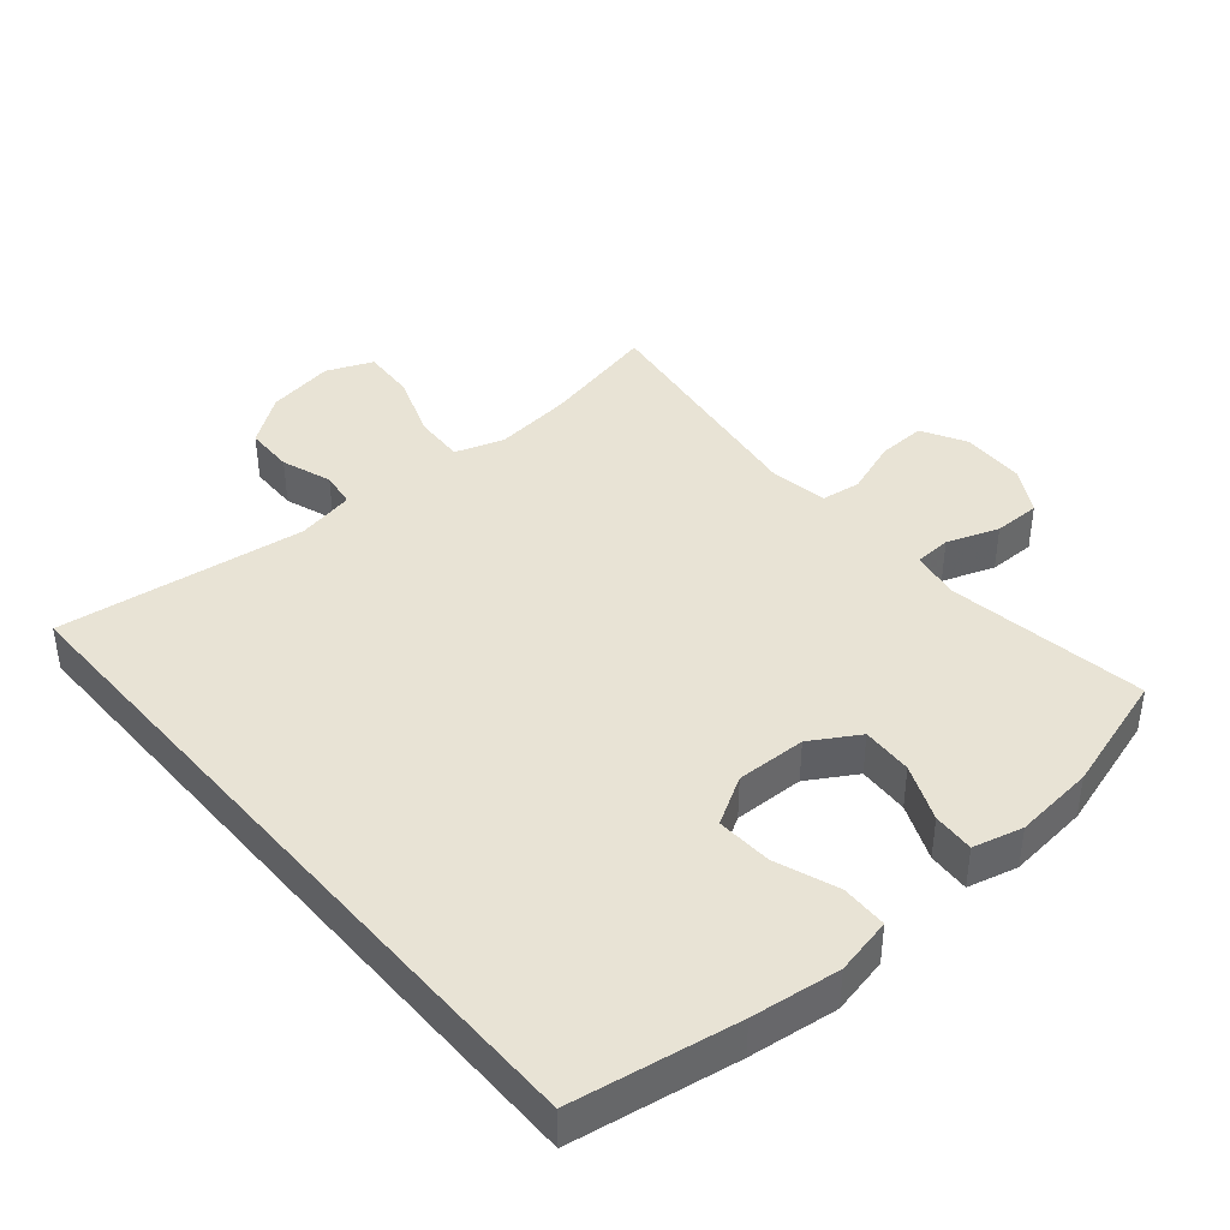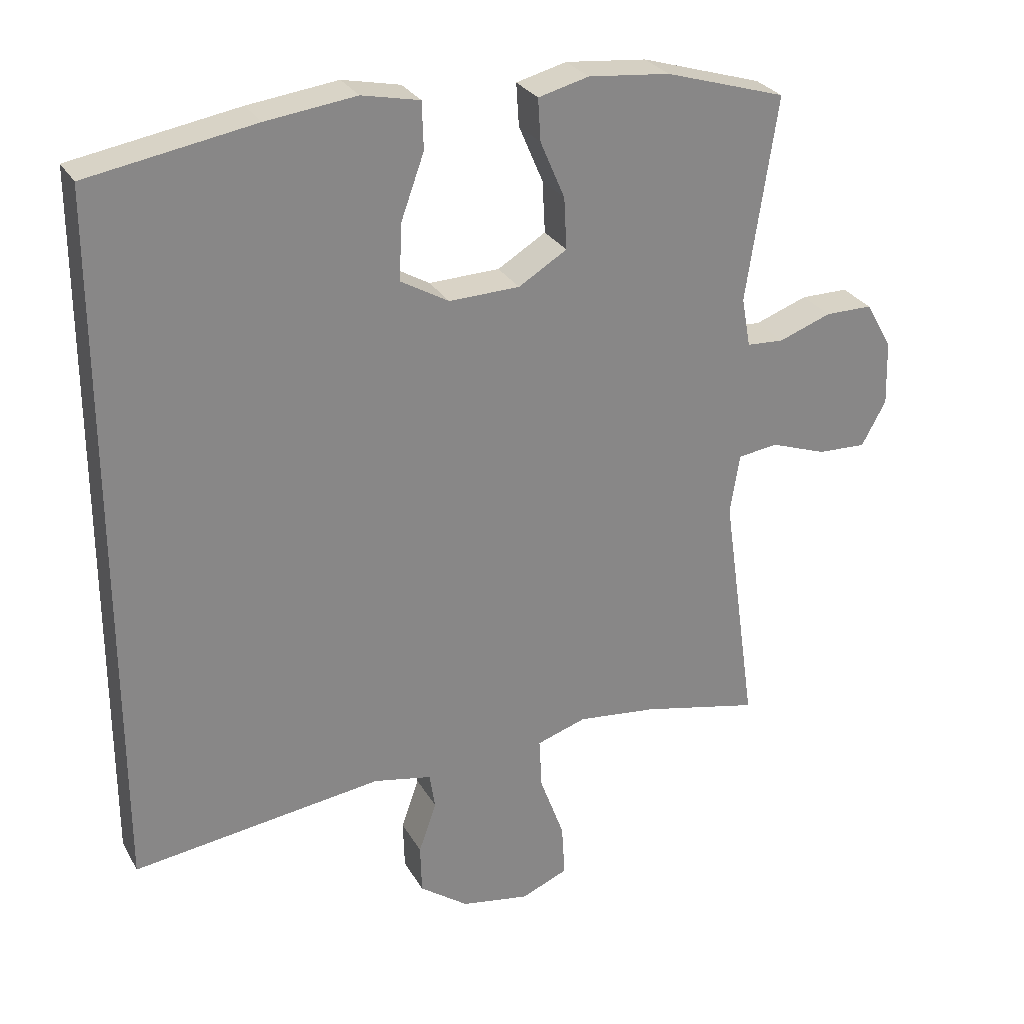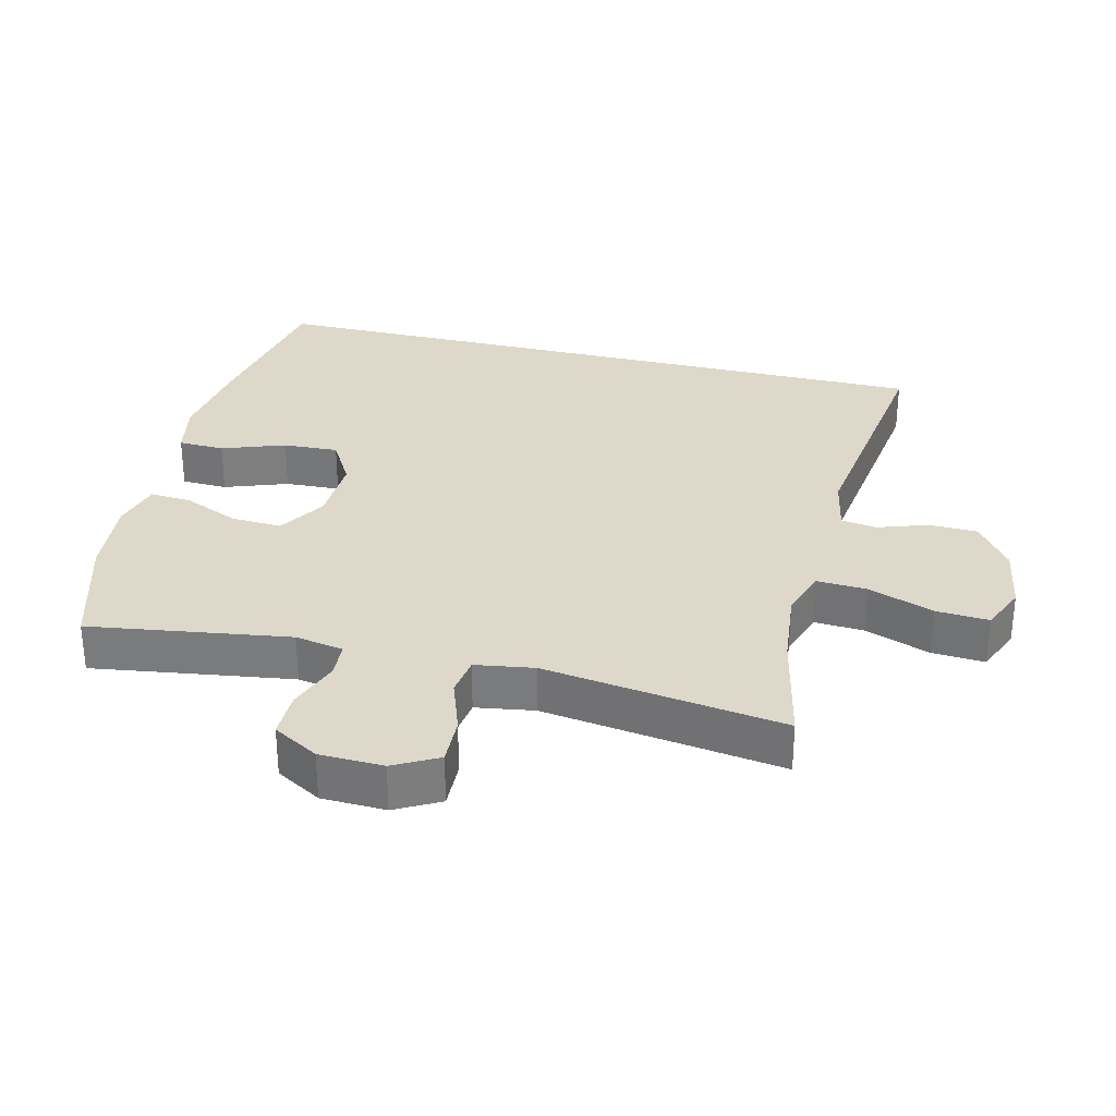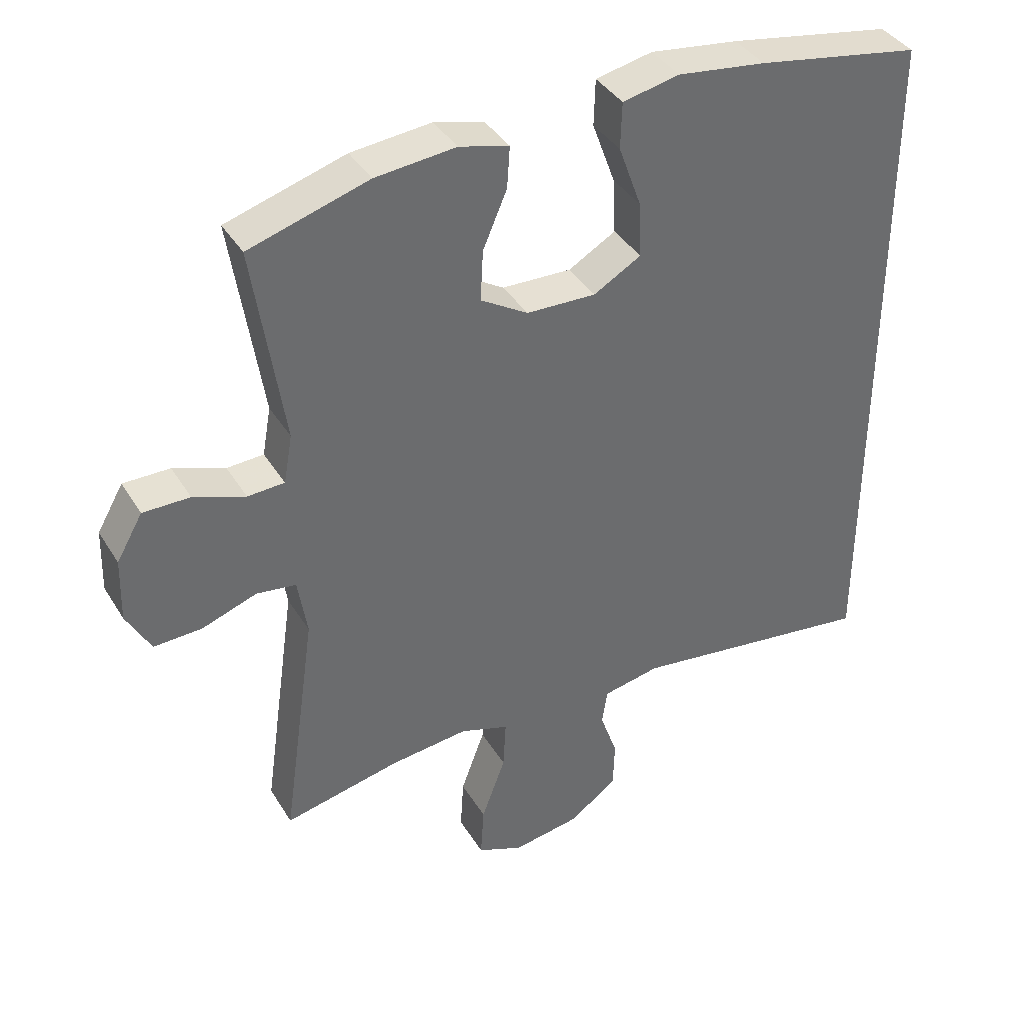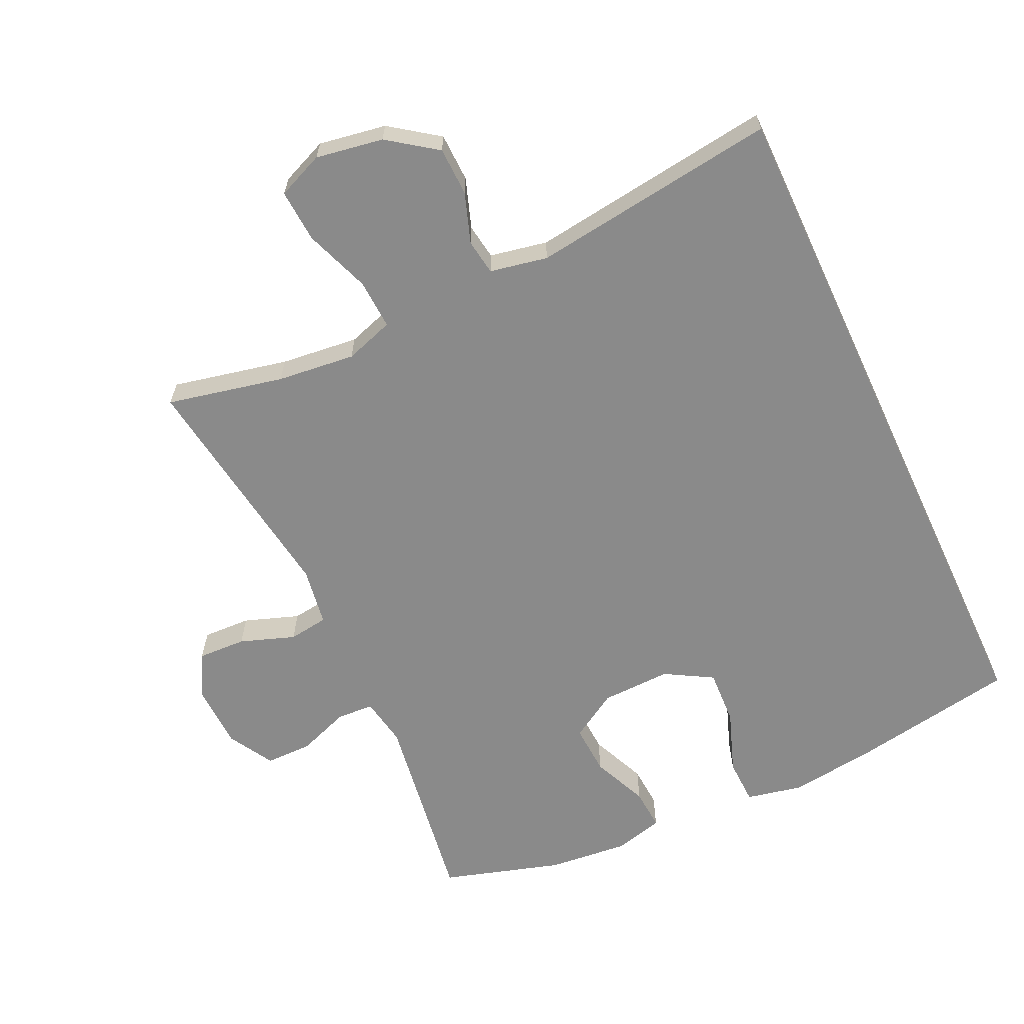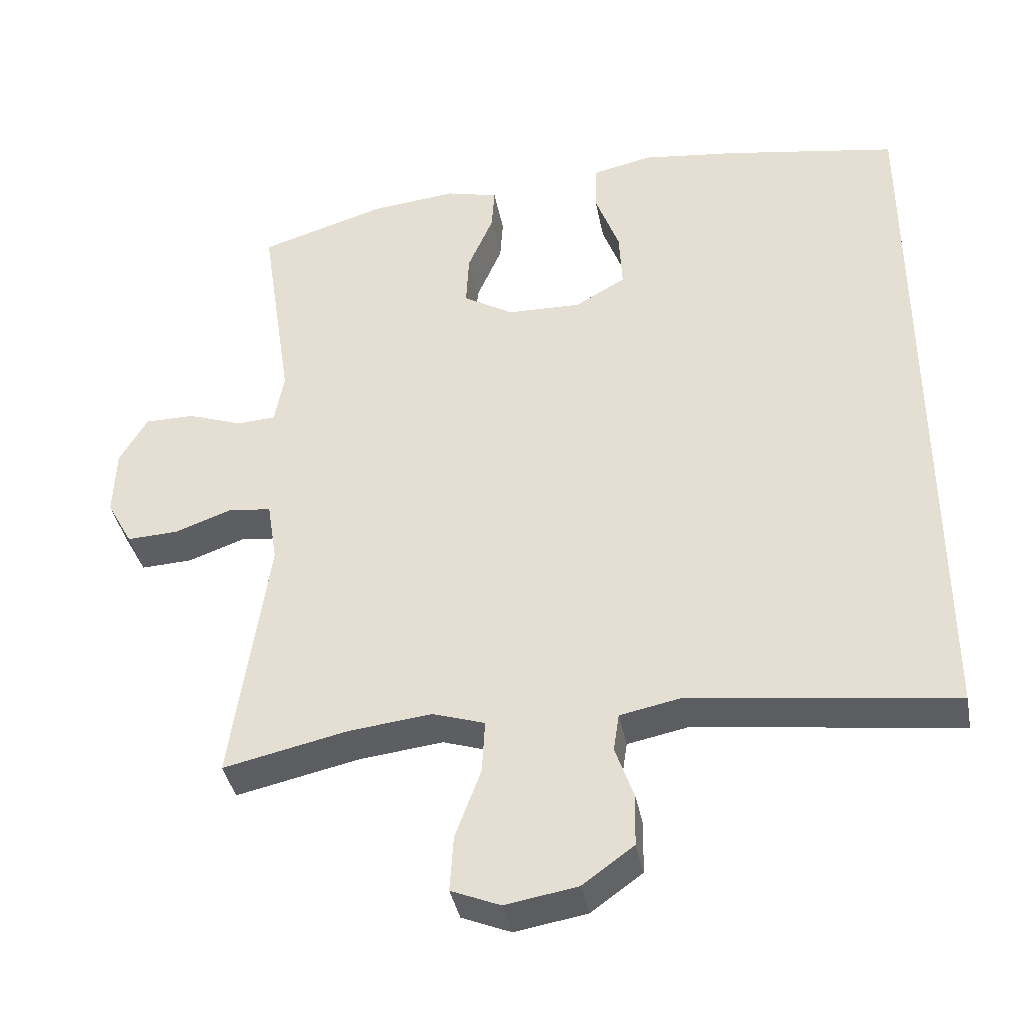
<metadata>
{"format":"obj","ext":"obj","renderer":"f3d","projection":"perspective","resolution":1024,"background":"white","views":[{"elev":41.1,"azim":-40.6,"up":"+Y"},{"elev":28.0,"azim":-24.3,"up":"+Z"},{"elev":31.0,"azim":103.9,"up":"+Y"},{"elev":38.8,"azim":151.7,"up":"+Z"},{"elev":-63.4,"azim":-154.9,"up":"+Y"},{"elev":-39.1,"azim":-169.1,"up":"+Z"}]}
</metadata>
<code>
v 0.5 0.07 0.5
v 0.455 0.07 0.201
v 0.468 0.07 0.128
v 0.523 0.07 0.125
v 0.6 0.07 0.153
v 0.67 0.07 0.153
v 0.709 0.07 0.085
v 0.712 0.07 -0.011
v 0.676 0.07 -0.077
v 0.604 0.07 -0.074
v 0.522 0.07 -0.045
v 0.463 0.07 -0.053
v 0.449 0.07 -0.141
v 0.5 0.07 -0.5
v 0.326 0.07 -0.462
v 0.209 0.07 -0.449
v 0.136 0.07 -0.473
v 0.14 0.07 -0.548
v 0.176 0.07 -0.646
v 0.181 0.07 -0.725
v 0.112 0.07 -0.754
v 0.011 0.07 -0.737
v -0.061 0.07 -0.685
v -0.063 0.07 -0.612
v -0.037 0.07 -0.537
v -0.045 0.07 -0.484
v -0.131 0.07 -0.467
v -0.5 0.07 -0.516
v -0.5 0.07 0.525
v -0.255 0.07 0.567
v -0.123 0.07 0.584
v -0.038 0.07 0.566
v -0.036 0.07 0.497
v -0.07 0.07 0.403
v -0.074 0.07 0.32
v -0.003 0.07 0.279
v 0.101 0.07 0.282
v 0.172 0.07 0.325
v 0.168 0.07 0.401
v 0.132 0.07 0.485
v 0.128 0.07 0.547
v 0.202 0.07 0.566
v 0.322 0.07 0.554
v 0.5 0 0.5
v 0.455 0 0.201
v 0.468 0 0.128
v 0.523 0 0.125
v 0.6 0 0.153
v 0.67 0 0.153
v 0.709 0 0.085
v 0.712 0 -0.011
v 0.676 0 -0.077
v 0.604 0 -0.074
v 0.522 0 -0.045
v 0.463 0 -0.053
v 0.449 0 -0.141
v 0.5 0 -0.5
v 0.326 0 -0.462
v 0.209 0 -0.449
v 0.136 0 -0.473
v 0.14 0 -0.548
v 0.176 0 -0.646
v 0.181 0 -0.725
v 0.112 0 -0.754
v 0.011 0 -0.737
v -0.061 0 -0.685
v -0.063 0 -0.612
v -0.037 0 -0.537
v -0.045 0 -0.484
v -0.131 0 -0.467
v -0.5 0 -0.516
v -0.5 0 0.525
v -0.255 0 0.567
v -0.123 0 0.584
v -0.038 0 0.566
v -0.036 0 0.497
v -0.07 0 0.403
v -0.074 0 0.32
v -0.003 0 0.279
v 0.101 0 0.282
v 0.172 0 0.325
v 0.168 0 0.401
v 0.132 0 0.485
v 0.128 0 0.547
v 0.202 0 0.566
v 0.322 0 0.554
f 42 43 1 2
f 39 40 41 42
f 38 39 42 2
f 37 38 2 3
f 36 37 3
f 31 32 33 34
f 31 34 35
f 30 31 35
f 27 28 29 30
f 26 27 30 35
f 25 26 35 36
f 23 24 25
f 22 23 25
f 18 19 20 21
f 17 18 21 22
f 13 14 15
f 12 13 15 16
f 8 9 10 11
f 8 11 12
f 7 8 12
f 4 5 6 7
f 3 4 7 12
f 17 22 25 36
f 16 17 36
f 3 12 16 36
f 45 44 86 85
f 85 84 83 82
f 45 85 82 81
f 46 45 81 80
f 46 80 79
f 77 76 75 74
f 78 77 74
f 78 74 73
f 73 72 71 70
f 78 73 70 69
f 79 78 69 68
f 68 67 66
f 68 66 65
f 64 63 62 61
f 65 64 61 60
f 58 57 56
f 59 58 56 55
f 54 53 52 51
f 55 54 51
f 55 51 50
f 50 49 48 47
f 55 50 47 46
f 79 68 65 60
f 79 60 59
f 79 59 55 46
f 1 44 45 2
f 2 45 46 3
f 3 46 47 4
f 4 47 48 5
f 5 48 49 6
f 6 49 50 7
f 7 50 51 8
f 8 51 52 9
f 9 52 53 10
f 10 53 54 11
f 11 54 55 12
f 12 55 56 13
f 13 56 57 14
f 14 57 58 15
f 15 58 59 16
f 16 59 60 17
f 17 60 61 18
f 18 61 62 19
f 19 62 63 20
f 20 63 64 21
f 21 64 65 22
f 22 65 66 23
f 23 66 67 24
f 24 67 68 25
f 25 68 69 26
f 26 69 70 27
f 27 70 71 28
f 28 71 72 29
f 29 72 73 30
f 30 73 74 31
f 31 74 75 32
f 32 75 76 33
f 33 76 77 34
f 34 77 78 35
f 35 78 79 36
f 36 79 80 37
f 37 80 81 38
f 38 81 82 39
f 39 82 83 40
f 40 83 84 41
f 41 84 85 42
f 42 85 86 43
f 43 86 44 1

</code>
